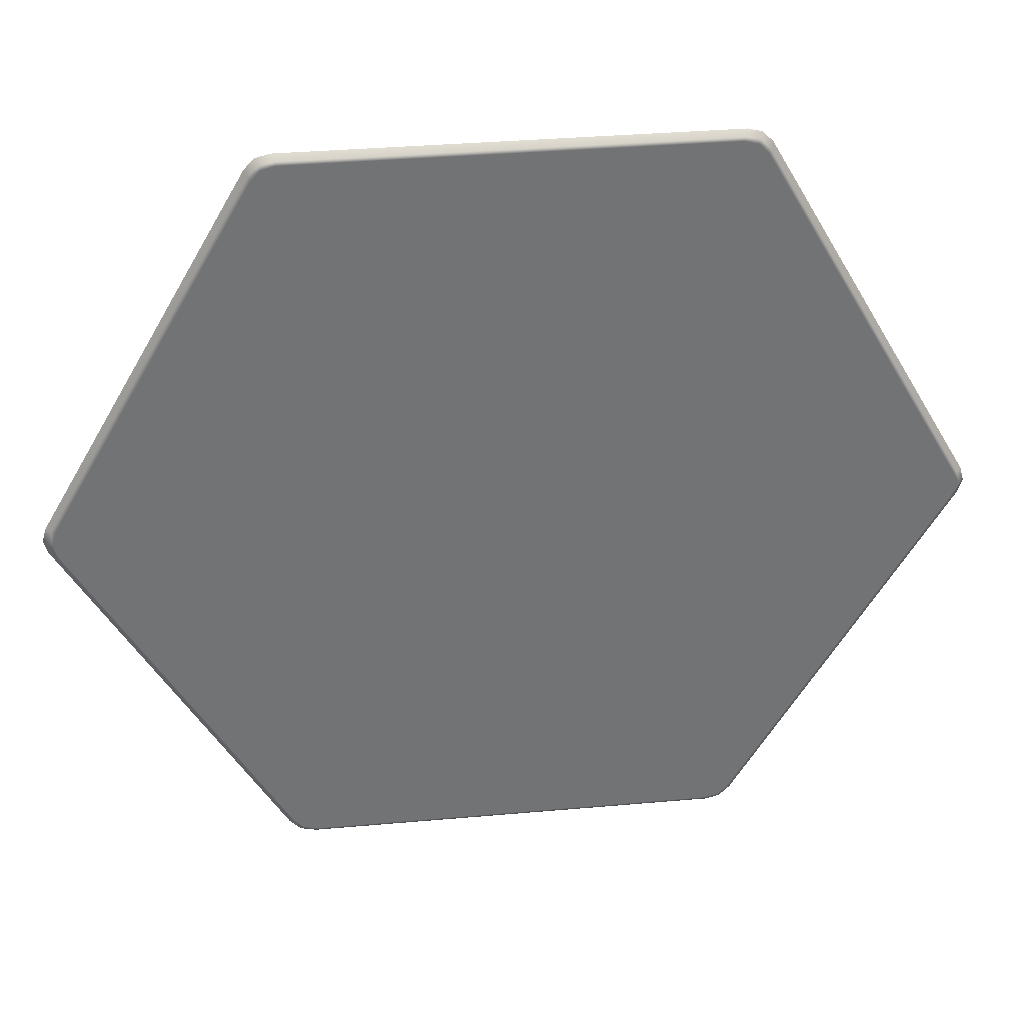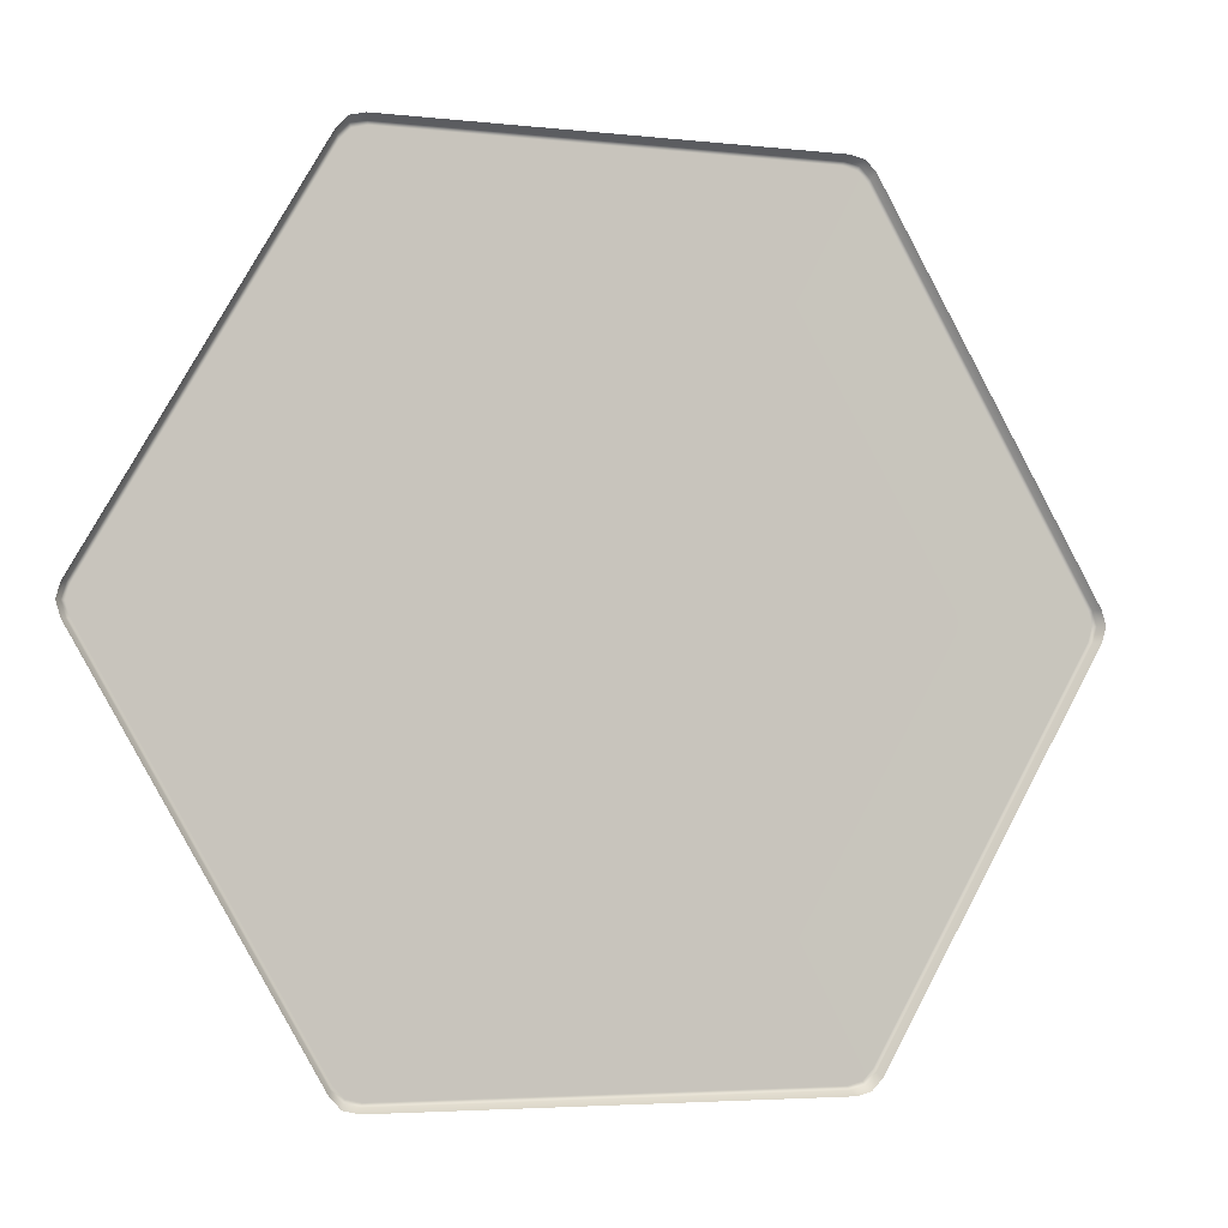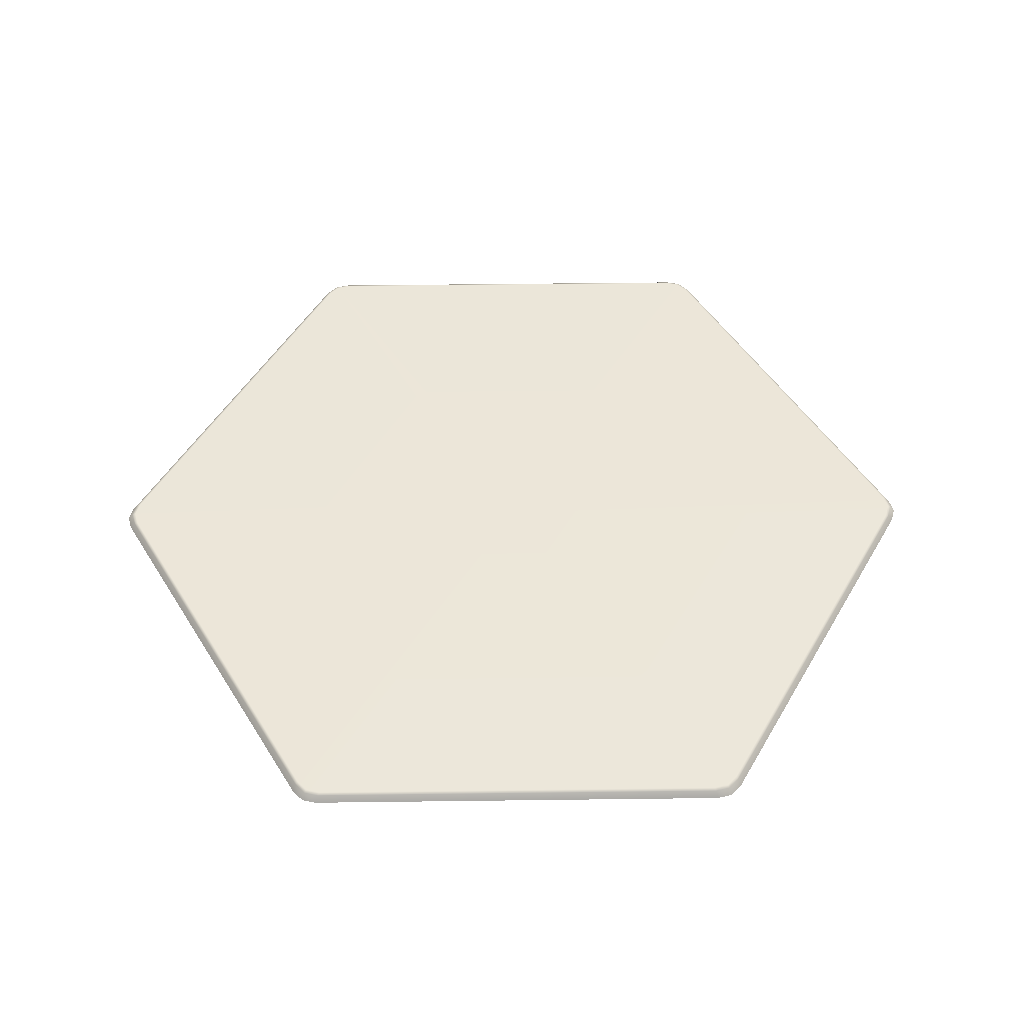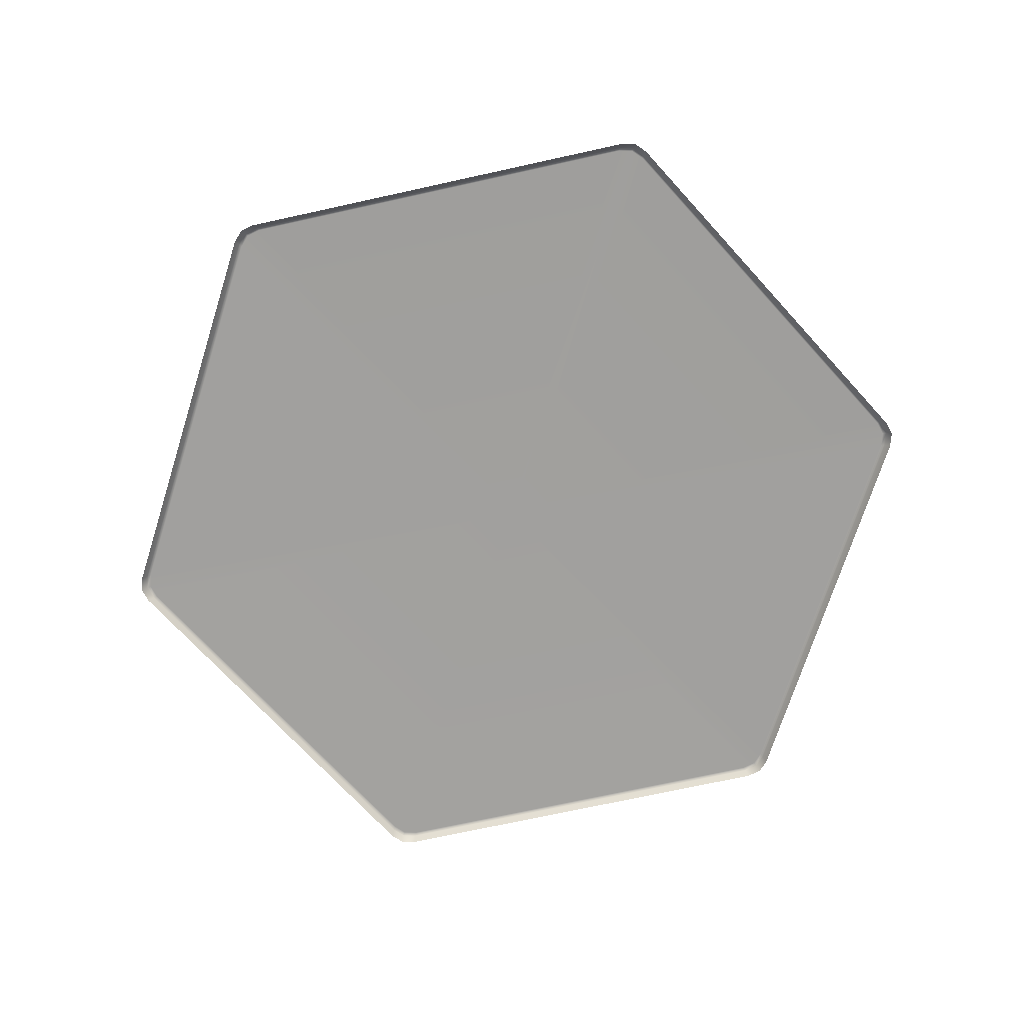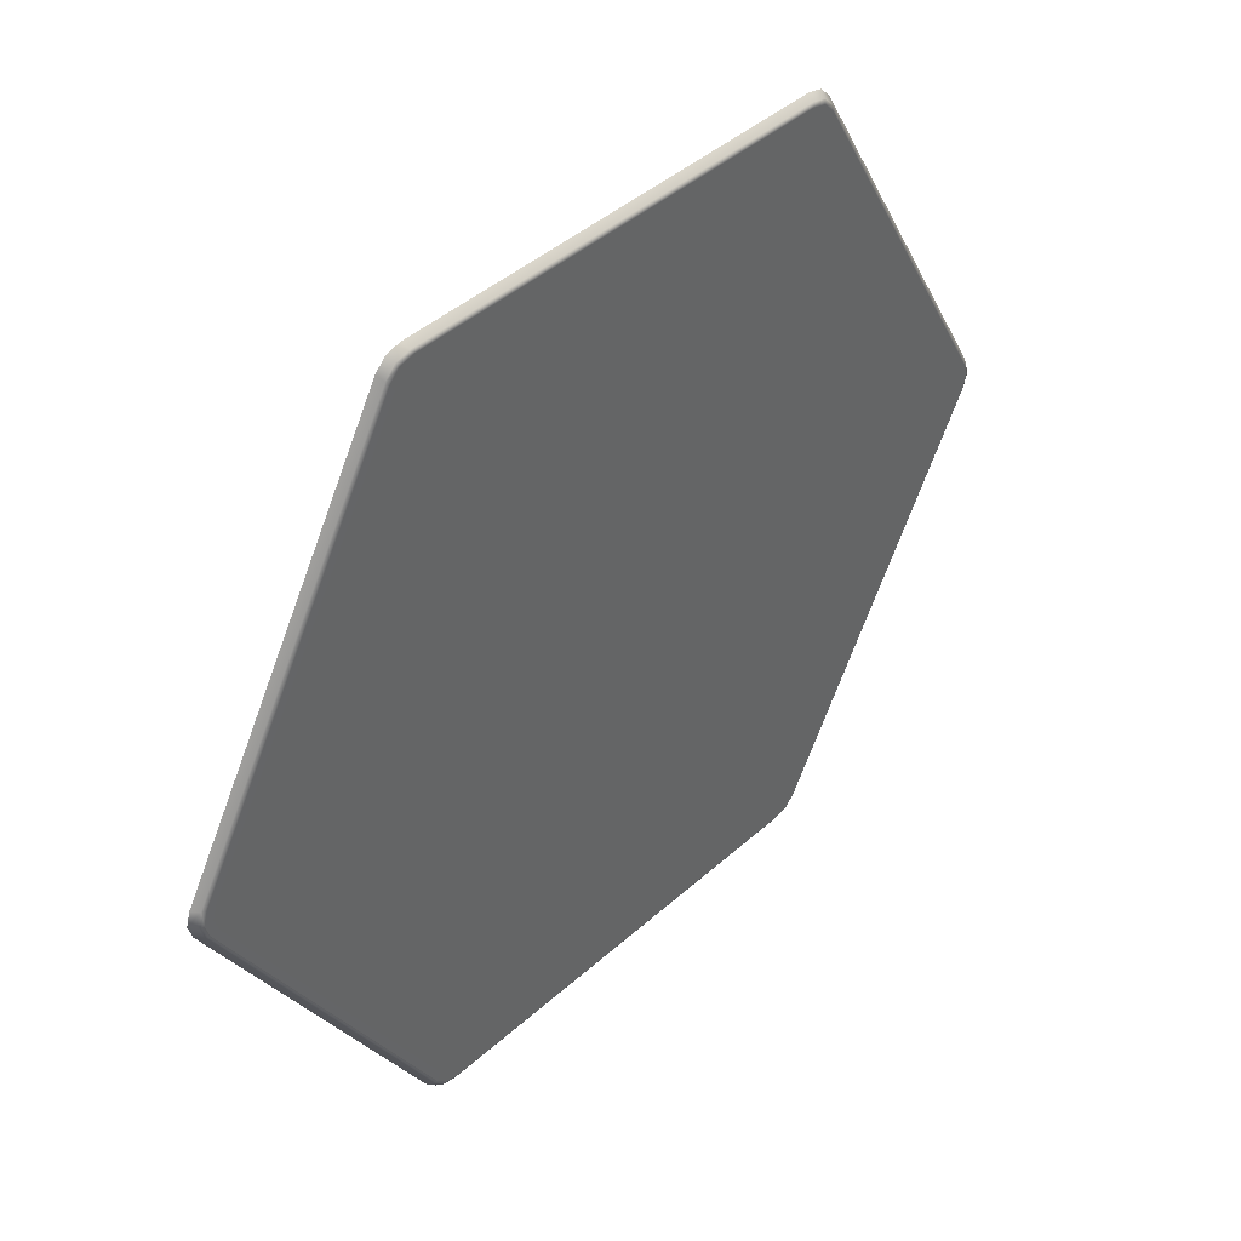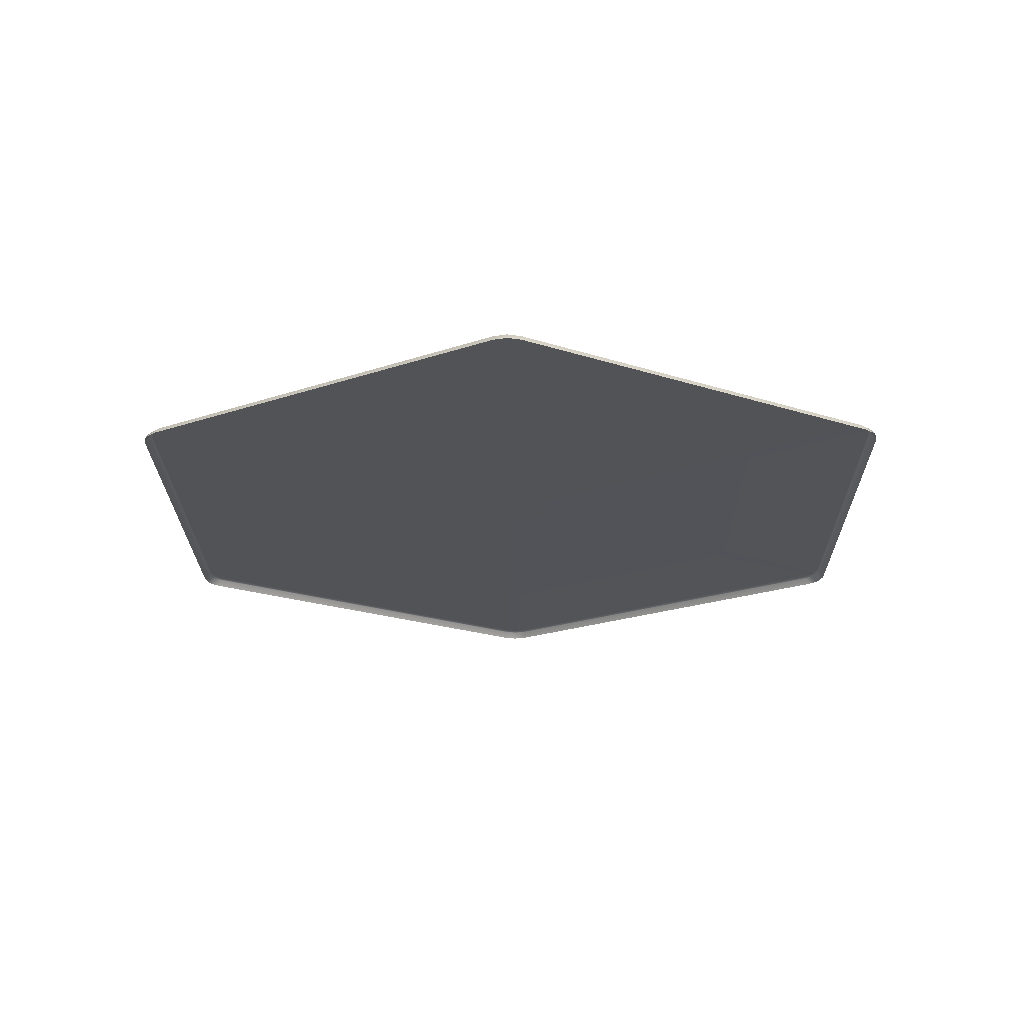
<metadata>
{"format":"obj","ext":"obj","renderer":"f3d","projection":"perspective","resolution":1024,"background":"white","views":[{"elev":34.7,"azim":173.2,"up":"+Z"},{"elev":-4.1,"azim":-20.1,"up":"+Z"},{"elev":49.5,"azim":59.2,"up":"+Y"},{"elev":-71.9,"azim":-107.6,"up":"+Y"},{"elev":42.7,"azim":133.2,"up":"+Z"},{"elev":-22.4,"azim":150.6,"up":"+Y"}]}
</metadata>
<code>
g ENV_SY02_TEST_CentralStruct_Hexagon_MO
v -2.7 4.402 4.676
v -2.732 4.323 4.731
v -2.855 4.323 4.603
v -2.822 4.402 4.55
v -2.675 4.425 4.634
v -5.414 4.323 0.171
v -2.795 4.425 4.509
v -8.297e-05 4.425 8.297e-05
v -5.351 4.402 0.169
v -5.463 4.323 8.297e-05
v -5.4 4.402 8.297e-05
v -5.302 4.426 0.1671
v -5.351 4.426 8.297e-05
v 2.7 4.402 4.676
v 2.855 4.323 4.603
v 2.732 4.323 4.731
v 2.822 4.402 4.55
v 2.675 4.425 4.634
v 5.414 4.323 0.171
v 2.795 4.425 4.509
v -8.297e-05 4.425 8.297e-05
v 5.351 4.402 0.169
v 5.463 4.323 8.297e-05
v 5.4 4.402 8.297e-05
v 5.351 4.426 8.297e-05
v 5.302 4.426 0.1671
v -2.7 4.402 -4.676
v -2.855 4.323 -4.603
v -2.732 4.323 -4.731
v -2.822 4.402 -4.55
v -2.675 4.425 -4.634
v -5.414 4.323 -0.171
v -2.795 4.425 -4.509
v -8.297e-05 4.425 8.297e-05
v -5.351 4.402 -0.169
v -5.463 4.323 8.297e-05
v -5.4 4.402 8.297e-05
v -5.302 4.426 -0.1671
v -5.351 4.426 8.297e-05
v 2.7 4.402 -4.676
v 2.732 4.323 -4.731
v 2.855 4.323 -4.603
v 2.822 4.402 -4.55
v 2.675 4.425 -4.634
v 5.414 4.323 -0.171
v 2.795 4.425 -4.509
v -8.297e-05 4.425 8.297e-05
v 5.351 4.402 -0.169
v 5.463 4.323 8.297e-05
v 5.4 4.402 8.297e-05
v 5.351 4.426 8.297e-05
v 5.302 4.426 -0.1671
v -2.529 4.402 4.719
v -2.559 4.323 4.774
v -2.732 4.323 4.731
v -2.7 4.402 4.676
v 2.559 4.323 4.774
v -2.507 4.425 4.675
v -2.675 4.425 4.634
v -8.297e-05 4.425 8.297e-05
v 2.529 4.402 4.719
v 2.732 4.323 4.731
v 2.7 4.402 4.676
v 2.507 4.425 4.675
v 2.675 4.425 4.634
v -2.529 4.402 -4.719
v -2.732 4.323 -4.731
v -2.559 4.323 -4.774
v -2.7 4.402 -4.676
v 2.559 4.323 -4.774
v -2.507 4.425 -4.675
v -2.675 4.425 -4.634
v -8.297e-05 4.425 8.297e-05
v 2.529 4.402 -4.719
v 2.732 4.323 -4.731
v 2.7 4.402 -4.676
v 2.507 4.425 -4.675
v 2.675 4.425 -4.634
g ENV_SY02_TEST_CentralStruct_Hexagon_MO_0
f 3 2 1
f 4 3 1
f 1 5 4
f 6 3 4
f 5 7 4
f 5 8 7
f 9 6 4
f 4 7 9
f 10 6 9
f 11 10 9
f 7 8 12
f 7 12 9
f 9 12 11
f 12 8 13
f 12 13 11
f 16 15 14
f 15 17 14
f 18 14 17
f 15 19 17
f 20 18 17
f 21 18 20
f 19 22 17
f 20 17 22
f 19 23 22
f 23 24 22
f 22 24 25
f 21 20 26
f 21 26 25
f 26 20 22
f 26 22 25
f 29 28 27
f 28 30 27
f 31 27 30
f 28 32 30
f 33 31 30
f 34 31 33
f 32 35 30
f 33 30 35
f 32 36 35
f 36 37 35
f 34 33 38
f 38 33 35
f 38 35 37
f 34 38 39
f 39 38 37
f 42 41 40
f 43 42 40
f 40 44 43
f 45 42 43
f 44 46 43
f 44 47 46
f 48 45 43
f 43 46 48
f 49 45 48
f 50 49 48
f 50 48 51
f 52 47 51
f 46 47 52
f 46 52 48
f 48 52 51
f 55 54 53
f 56 55 53
f 54 57 53
f 53 58 56
f 58 59 56
f 58 60 59
f 57 61 53
f 58 53 61
f 57 62 61
f 62 63 61
f 60 58 64
f 64 58 61
f 64 61 63
f 60 64 65
f 65 64 63
f 68 67 66
f 67 69 66
f 70 68 66
f 71 66 69
f 72 71 69
f 73 71 72
f 74 70 66
f 66 71 74
f 75 70 74
f 76 75 74
f 71 73 77
f 71 77 74
f 74 77 76
f 77 73 78
f 77 78 76

</code>
